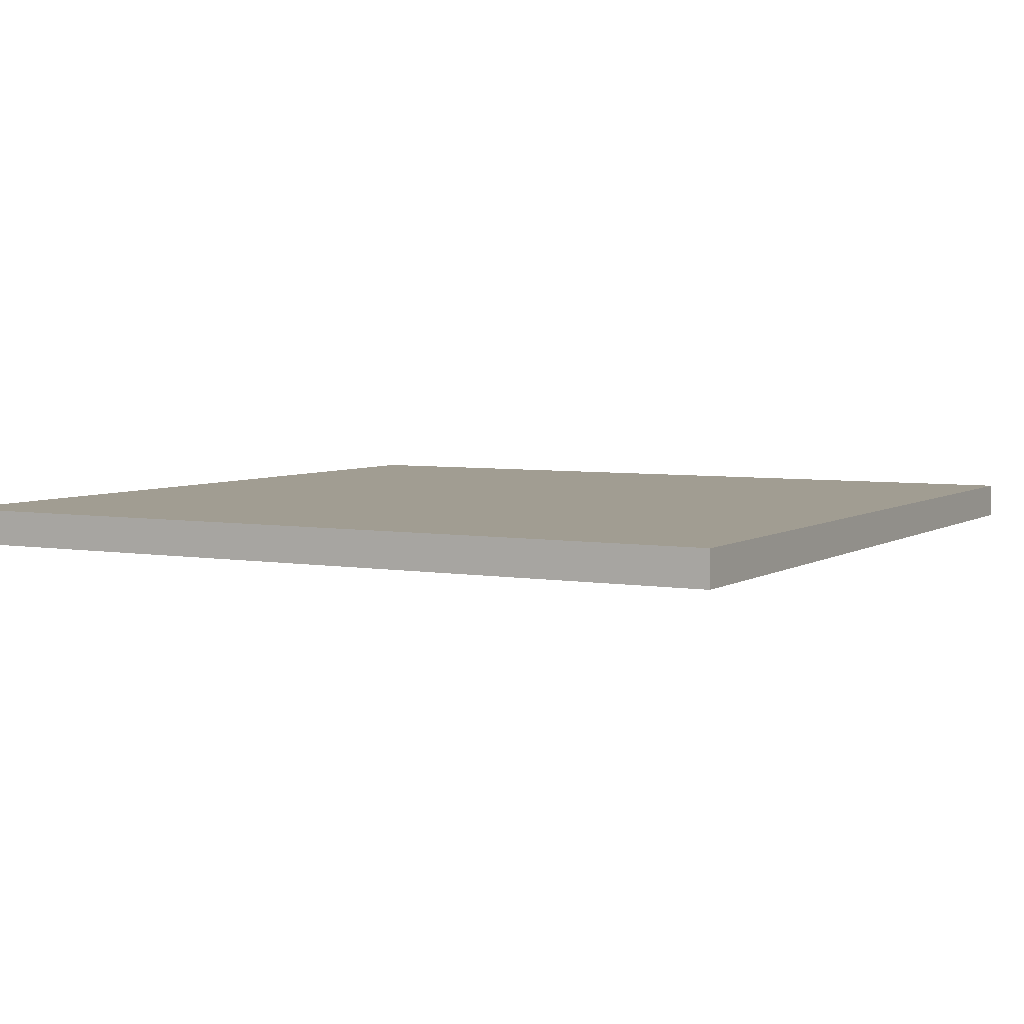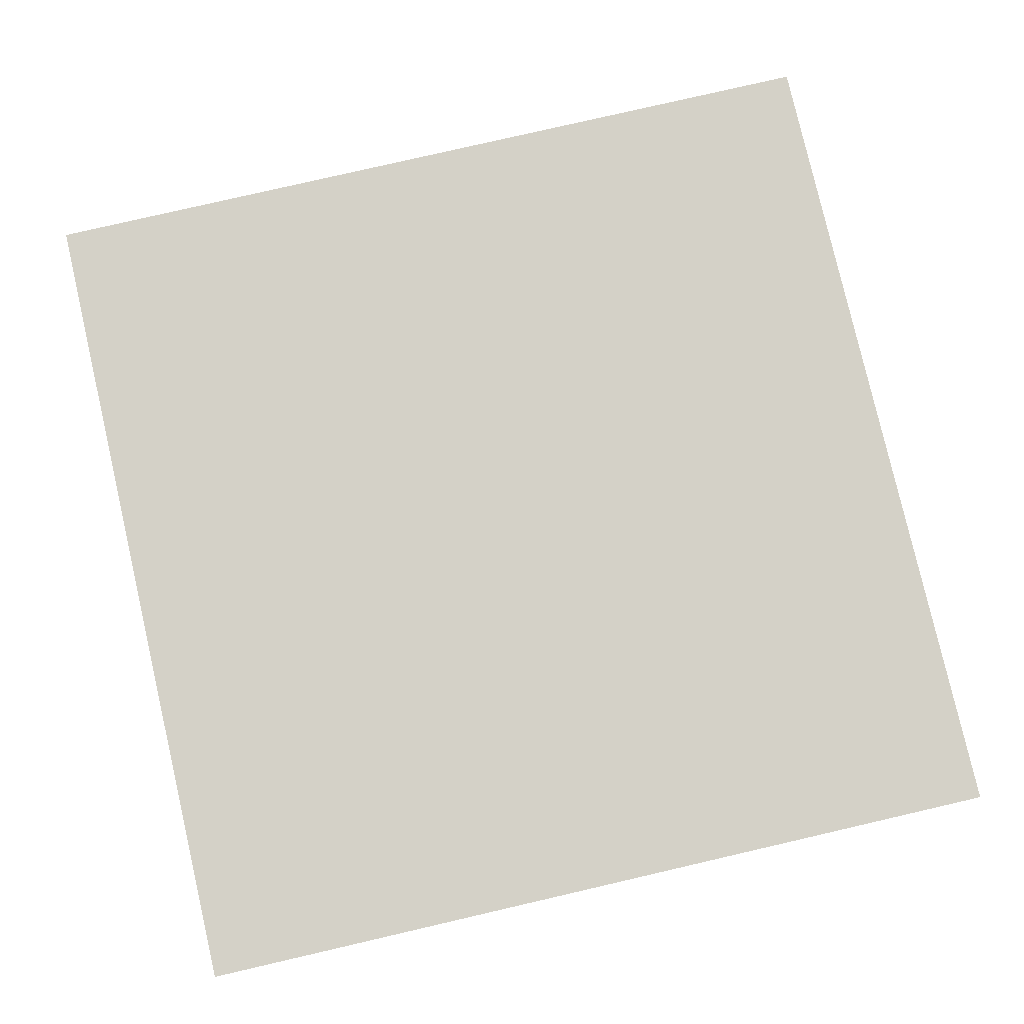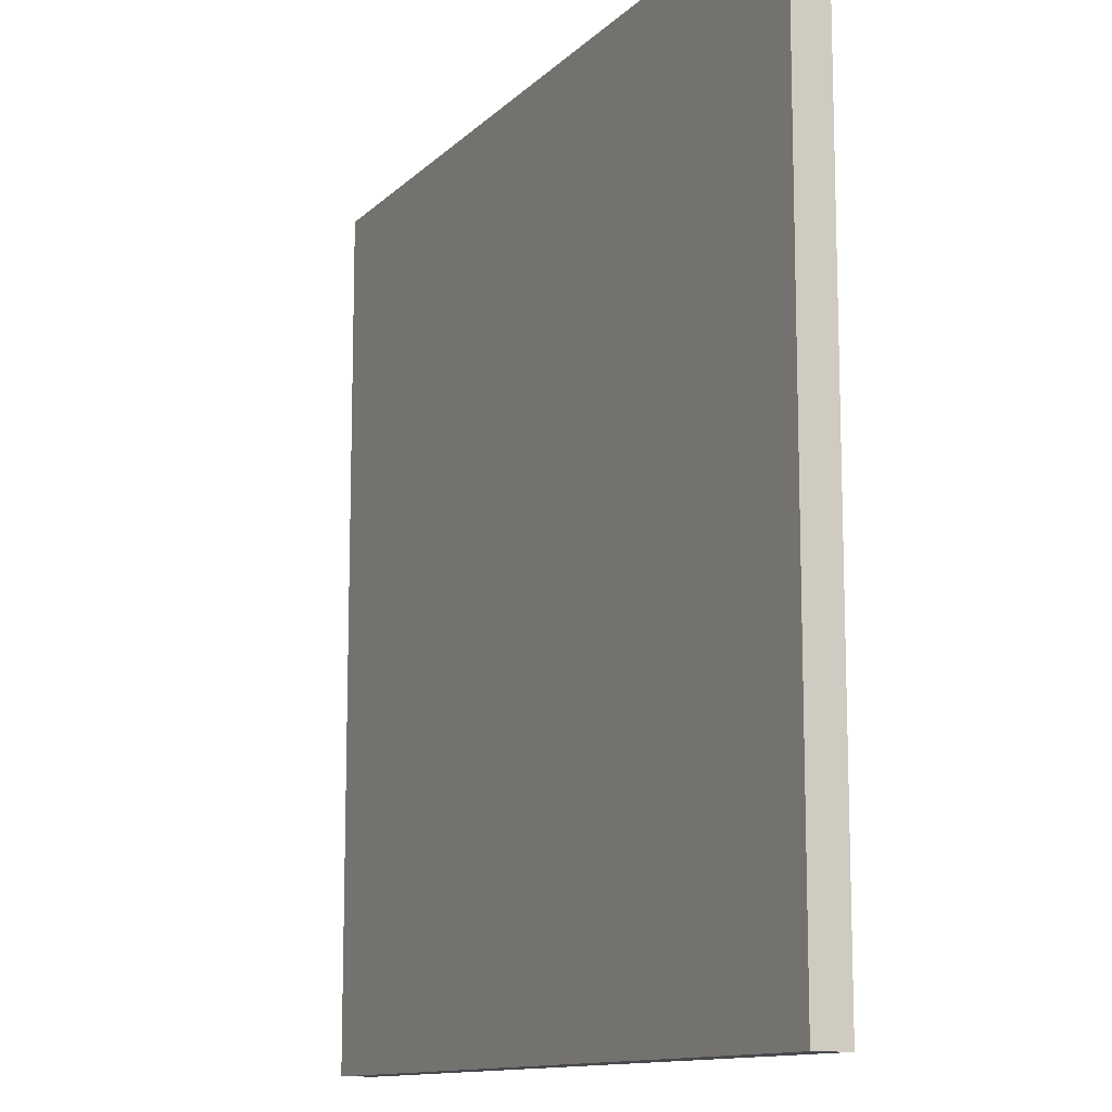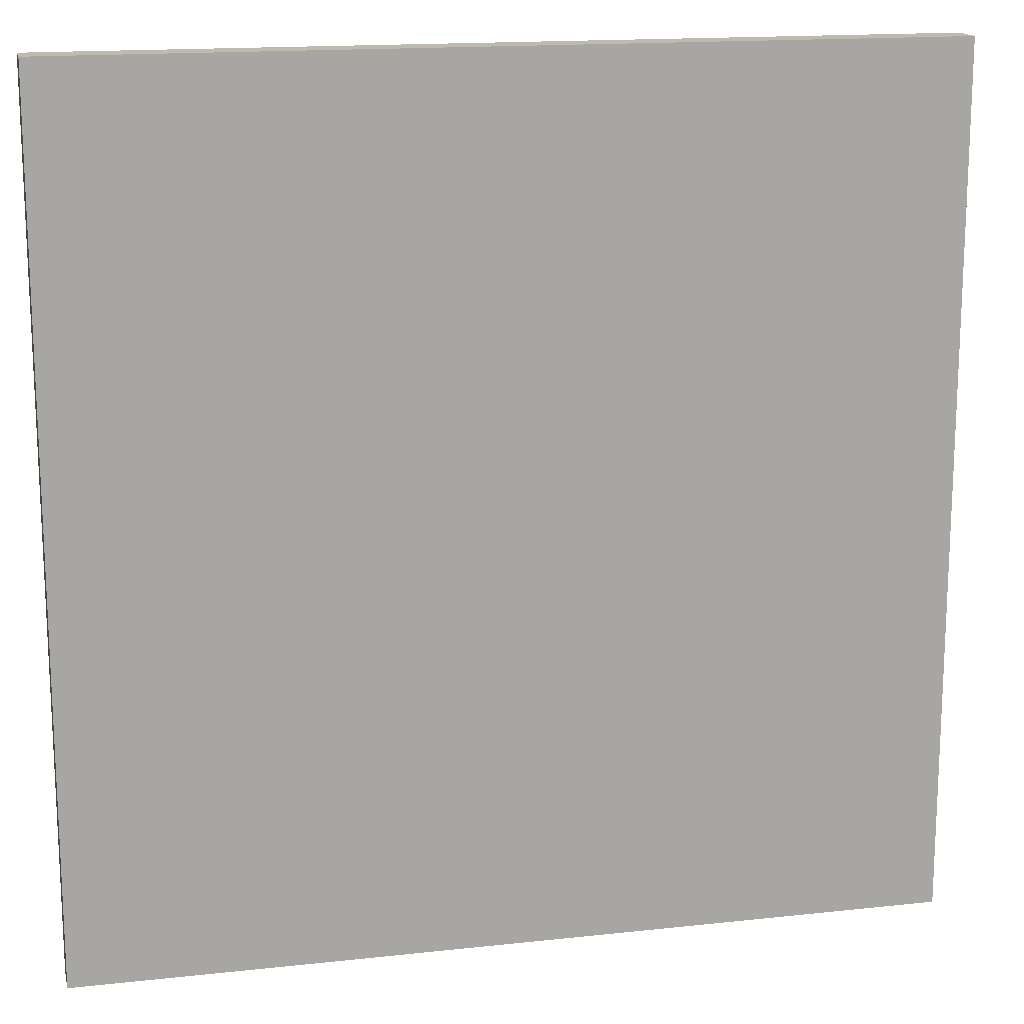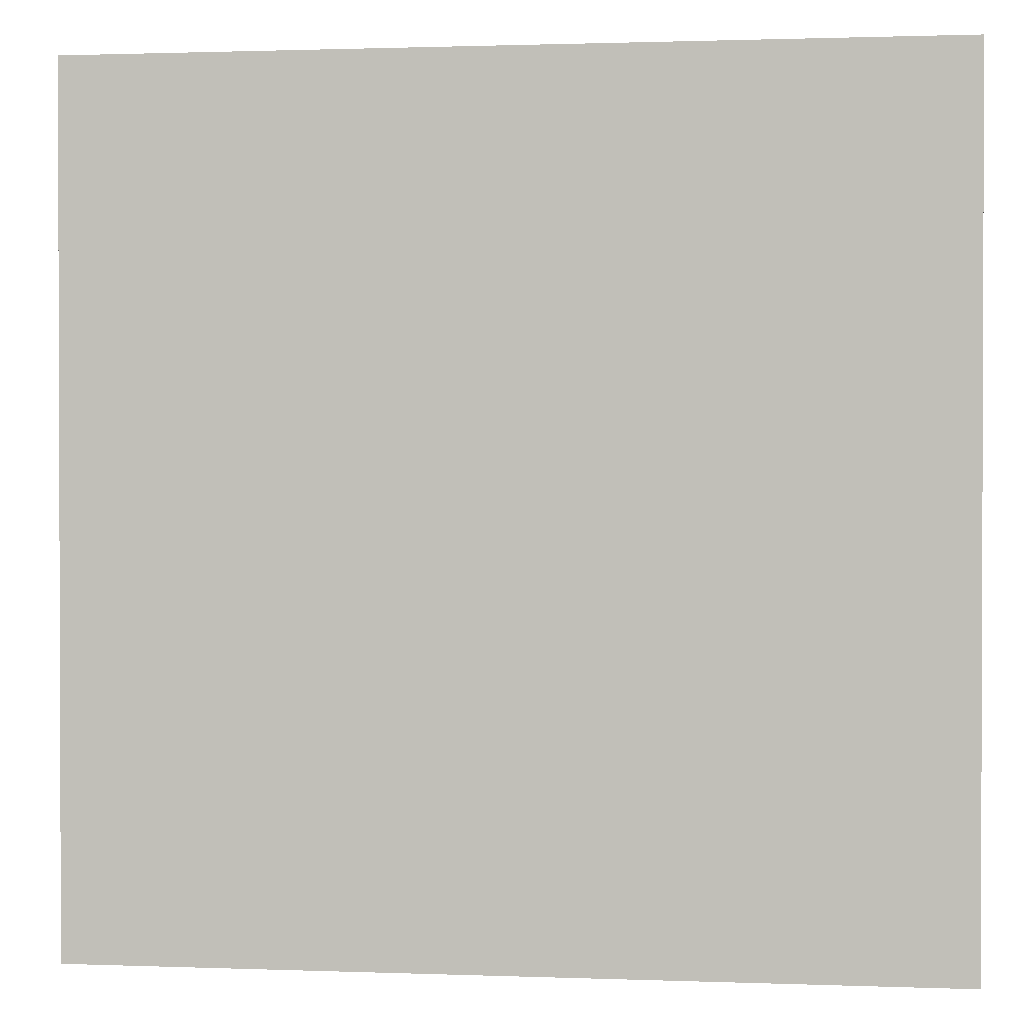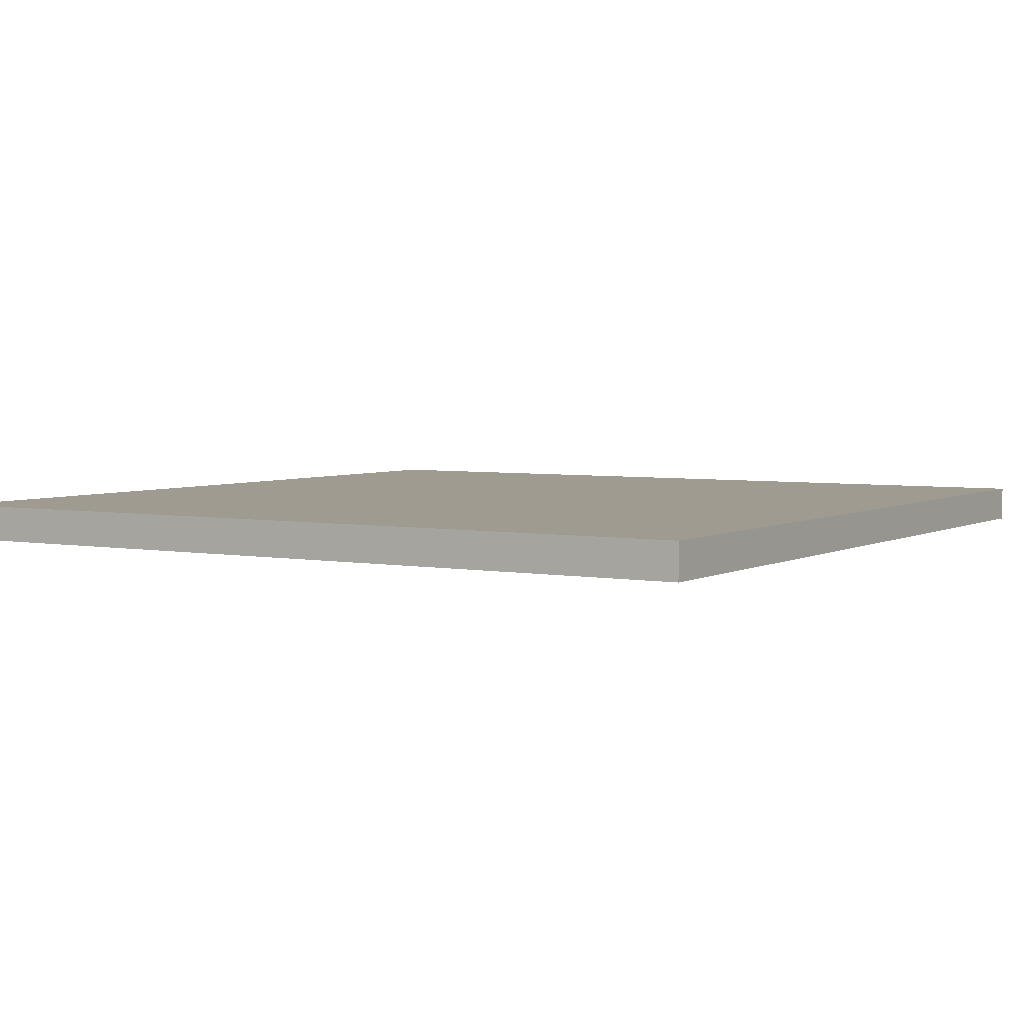
<metadata>
{"format":"obj","ext":"obj","renderer":"f3d","projection":"perspective","resolution":1024,"background":"white","views":[{"elev":4.8,"azim":-61.2,"up":"+Y"},{"elev":79.8,"azim":-103.0,"up":"+Y"},{"elev":-12.0,"azim":63.8,"up":"+Z"},{"elev":15.8,"azim":167.1,"up":"+Z"},{"elev":1.1,"azim":-172.2,"up":"+Z"},{"elev":4.1,"azim":121.5,"up":"+Y"}]}
</metadata>
<code>
o cube
v 1.5 0.125 1.5
v 1.5 0.125 -1.5
v 1.5 0 1.5
v 1.5 0 -1.5
v -1.5 0.125 -1.5
v -1.5 0.125 1.5
v -1.5 0 -1.5
v -1.5 0 1.5
f 4 7 5 2
f 3 4 2 1
f 8 3 1 6
f 7 8 6 5
f 6 1 2 5
f 7 4 3 8

</code>
